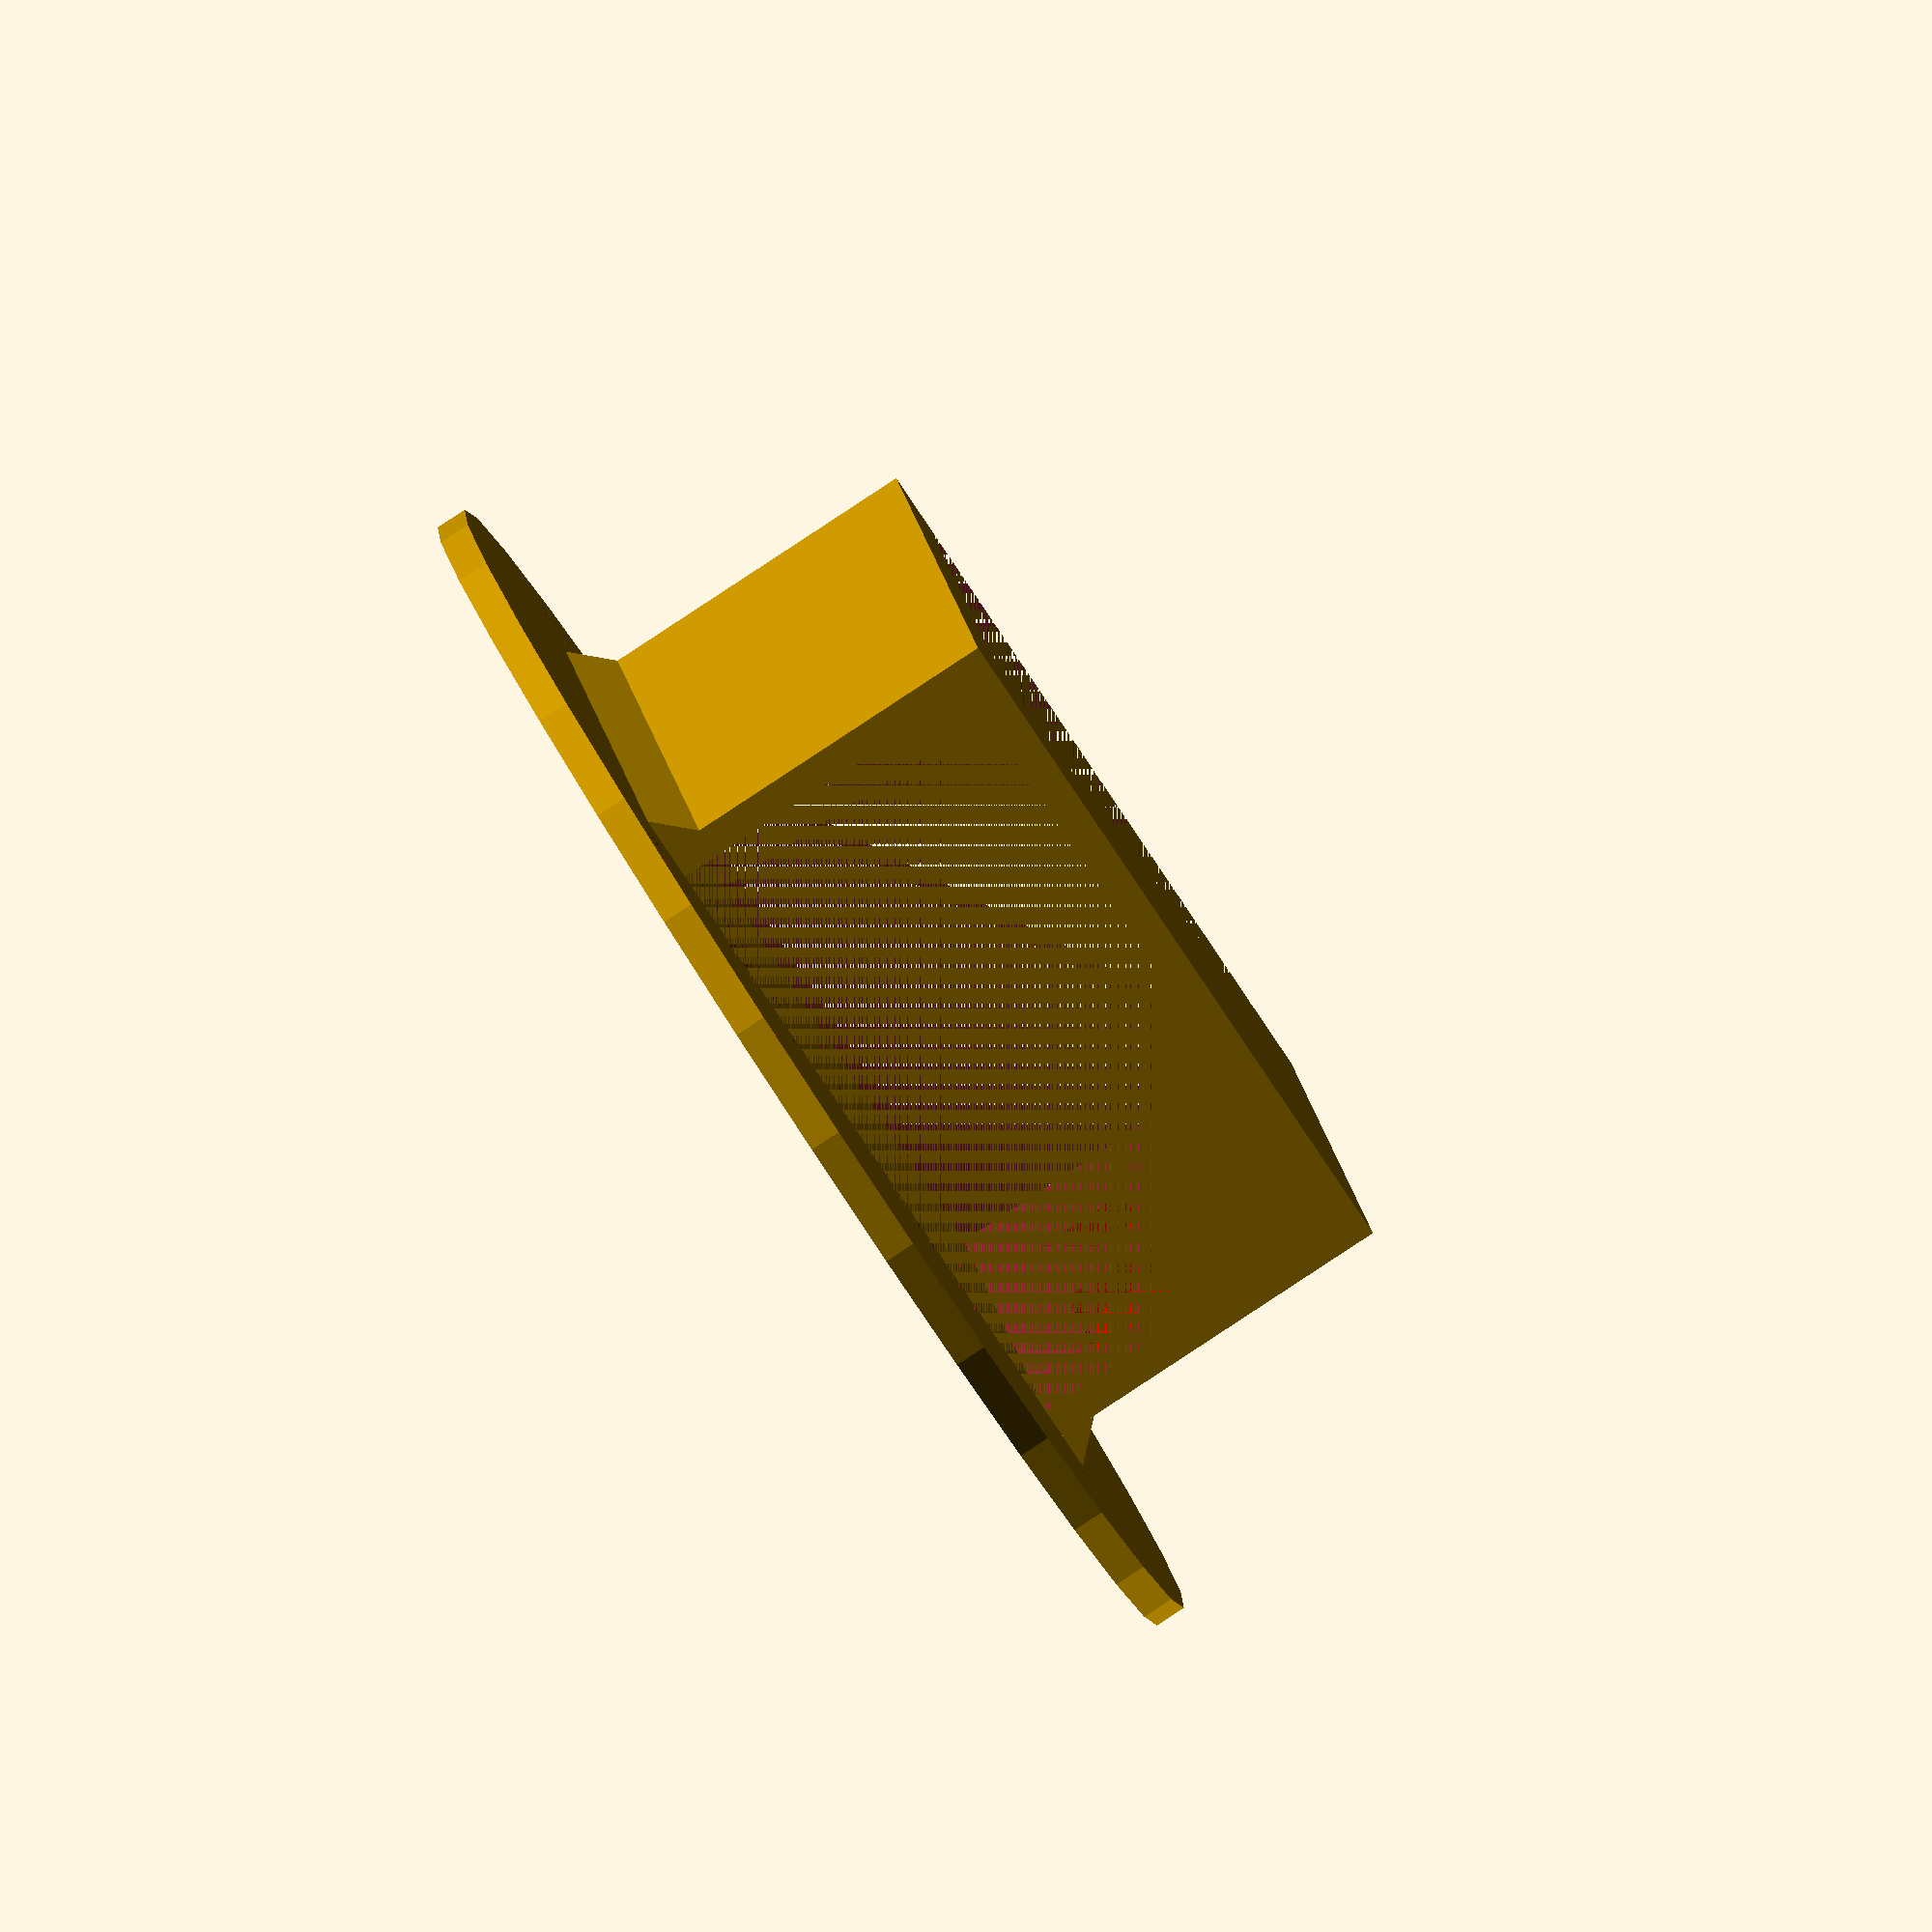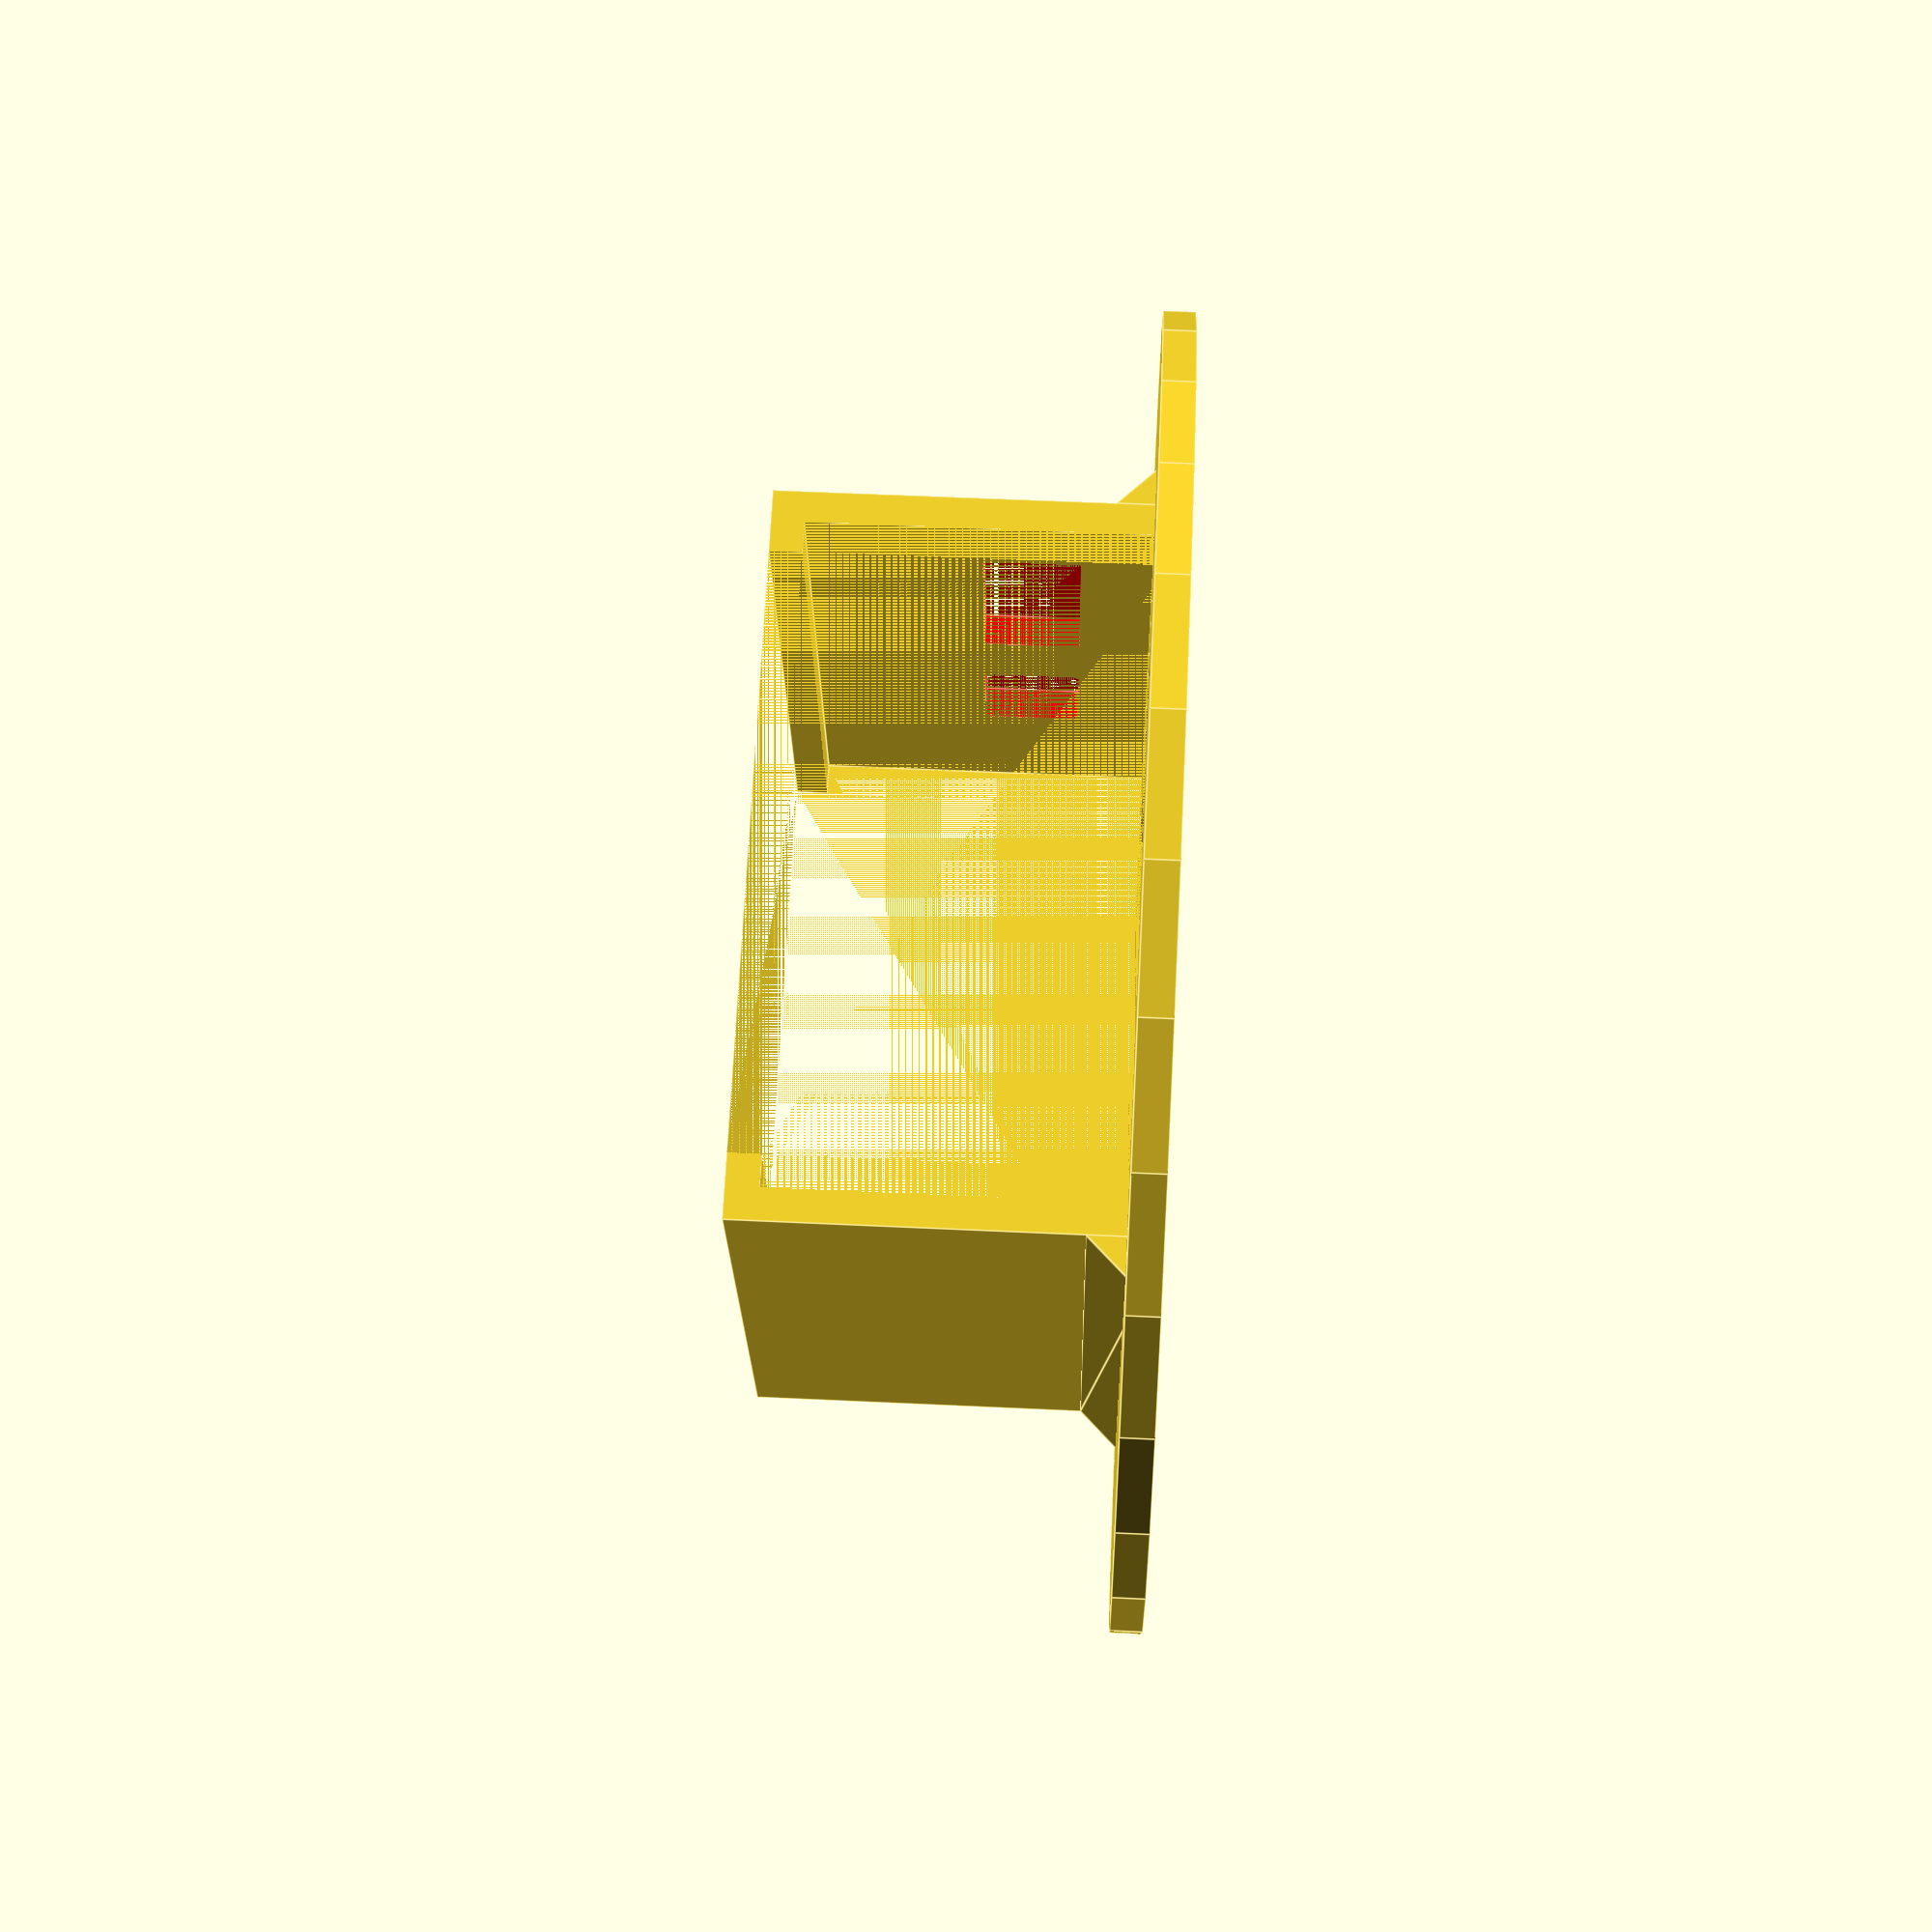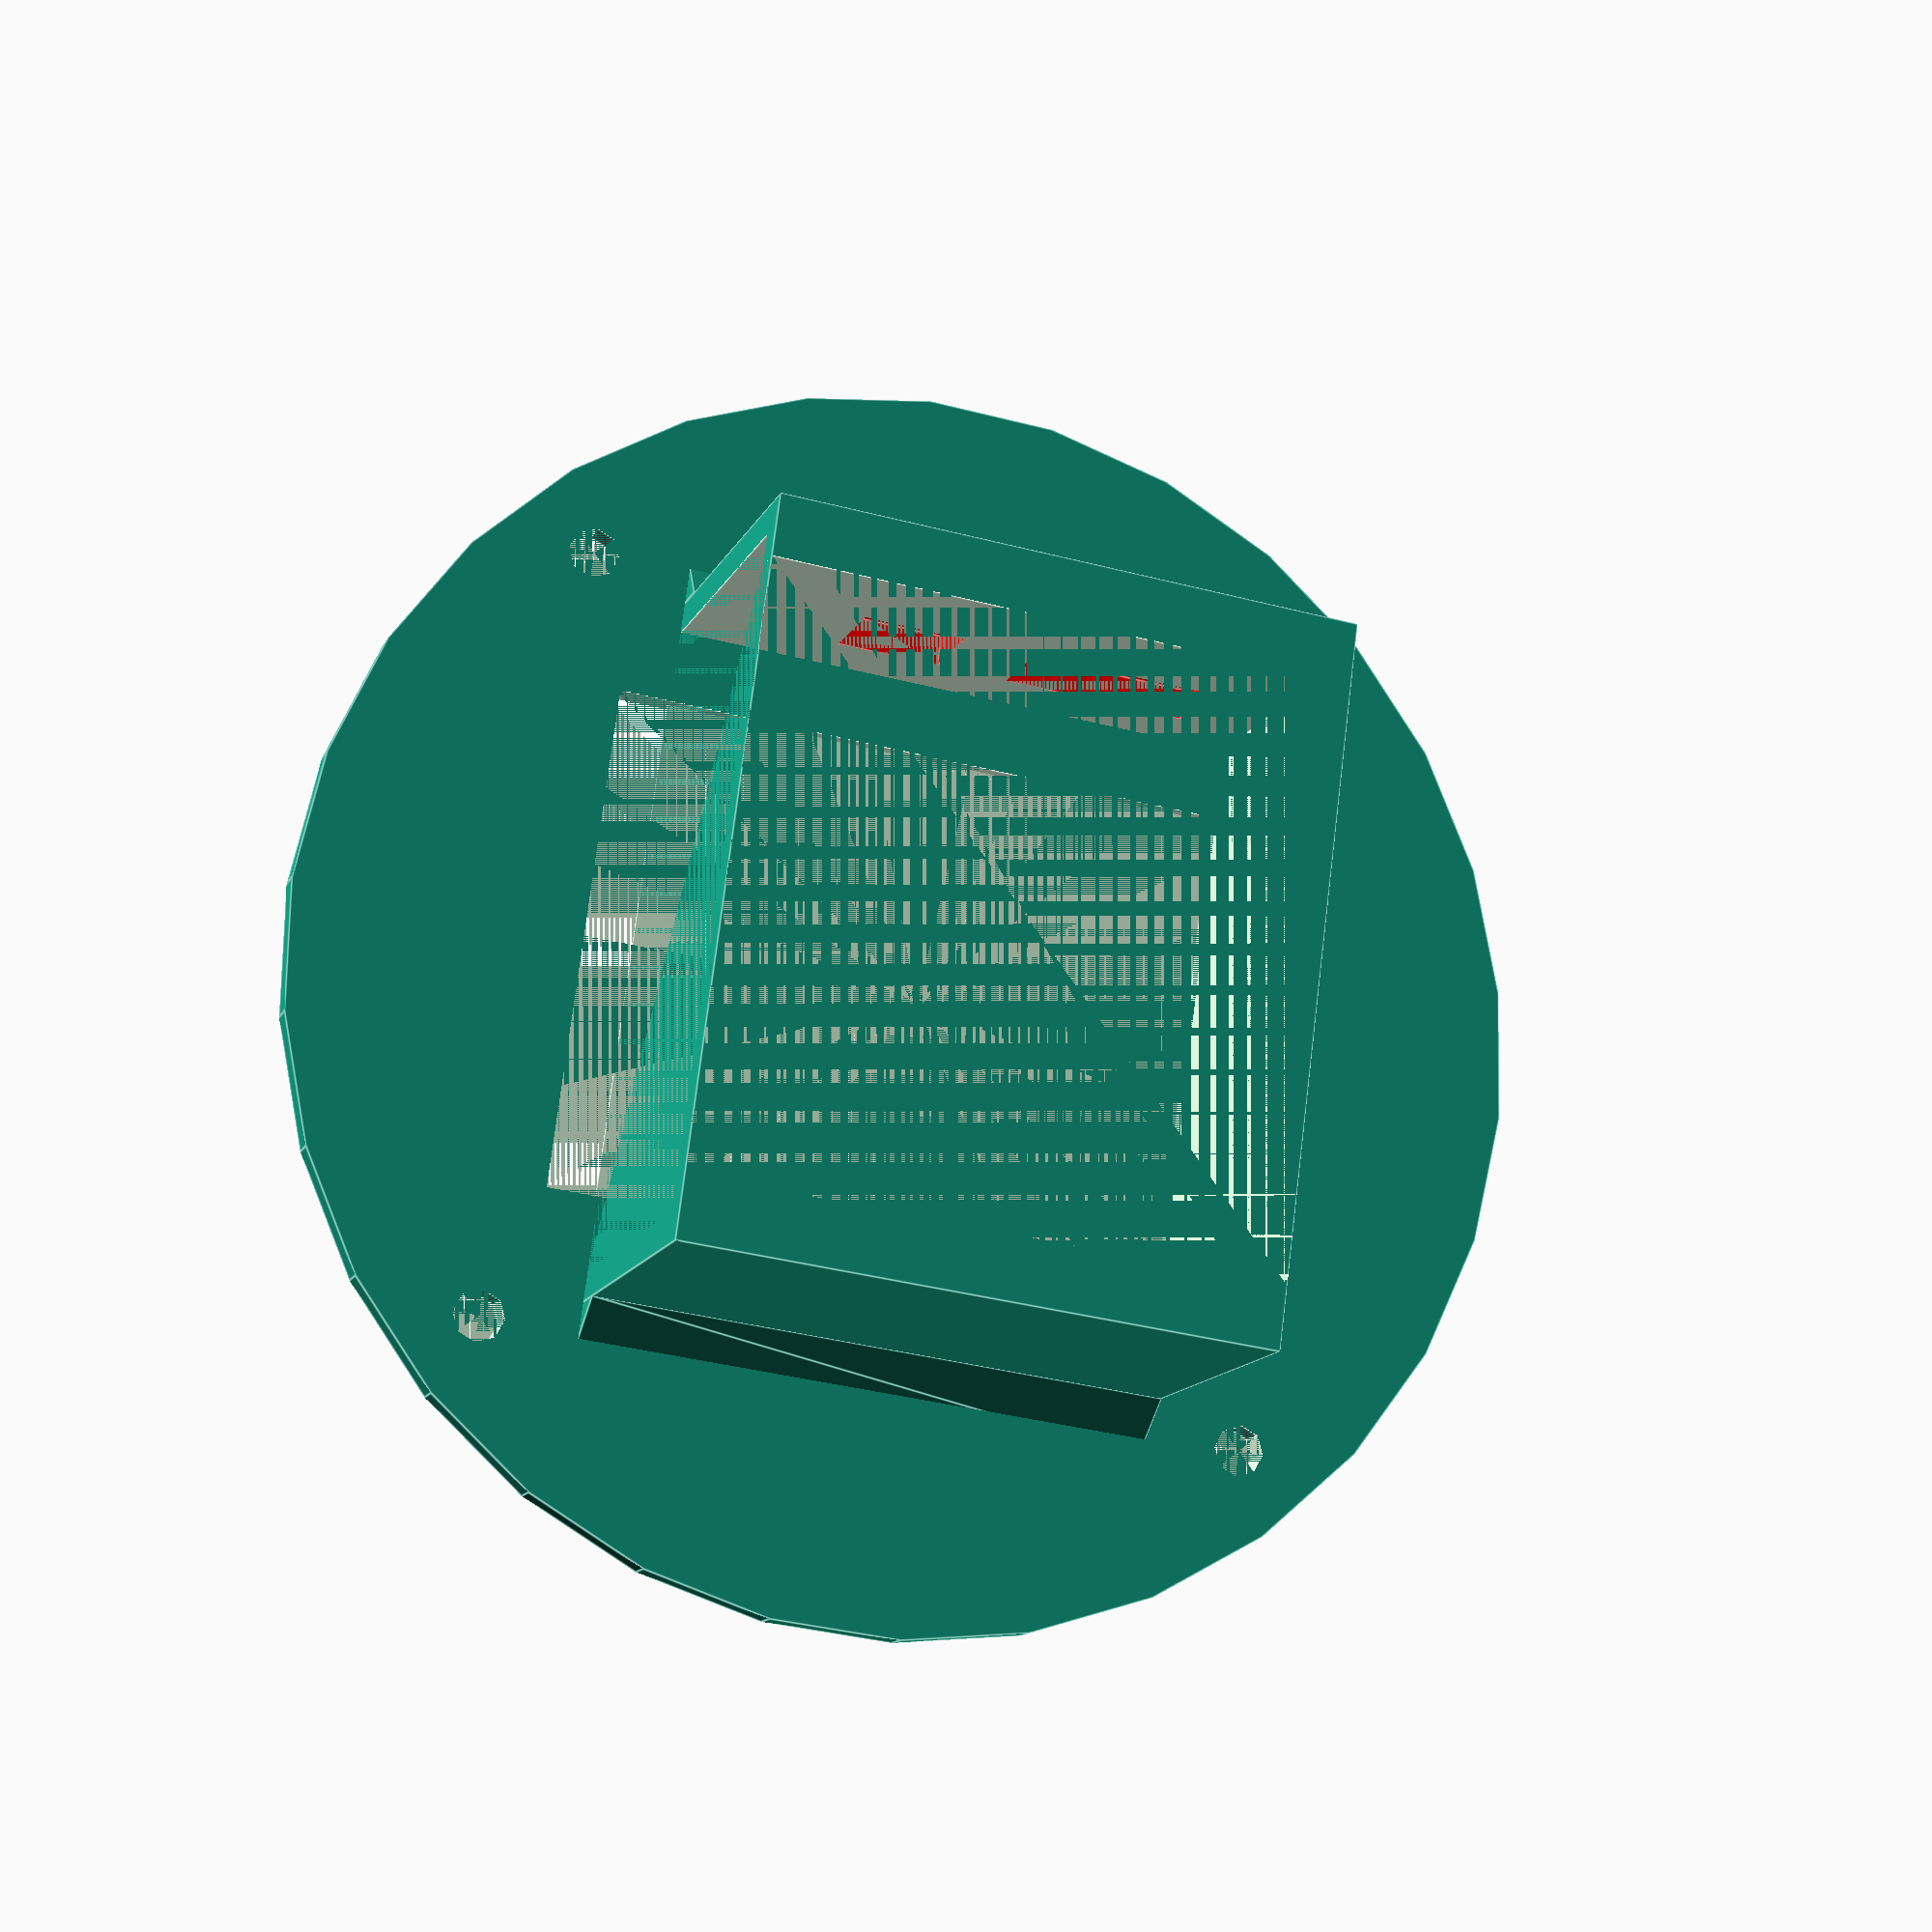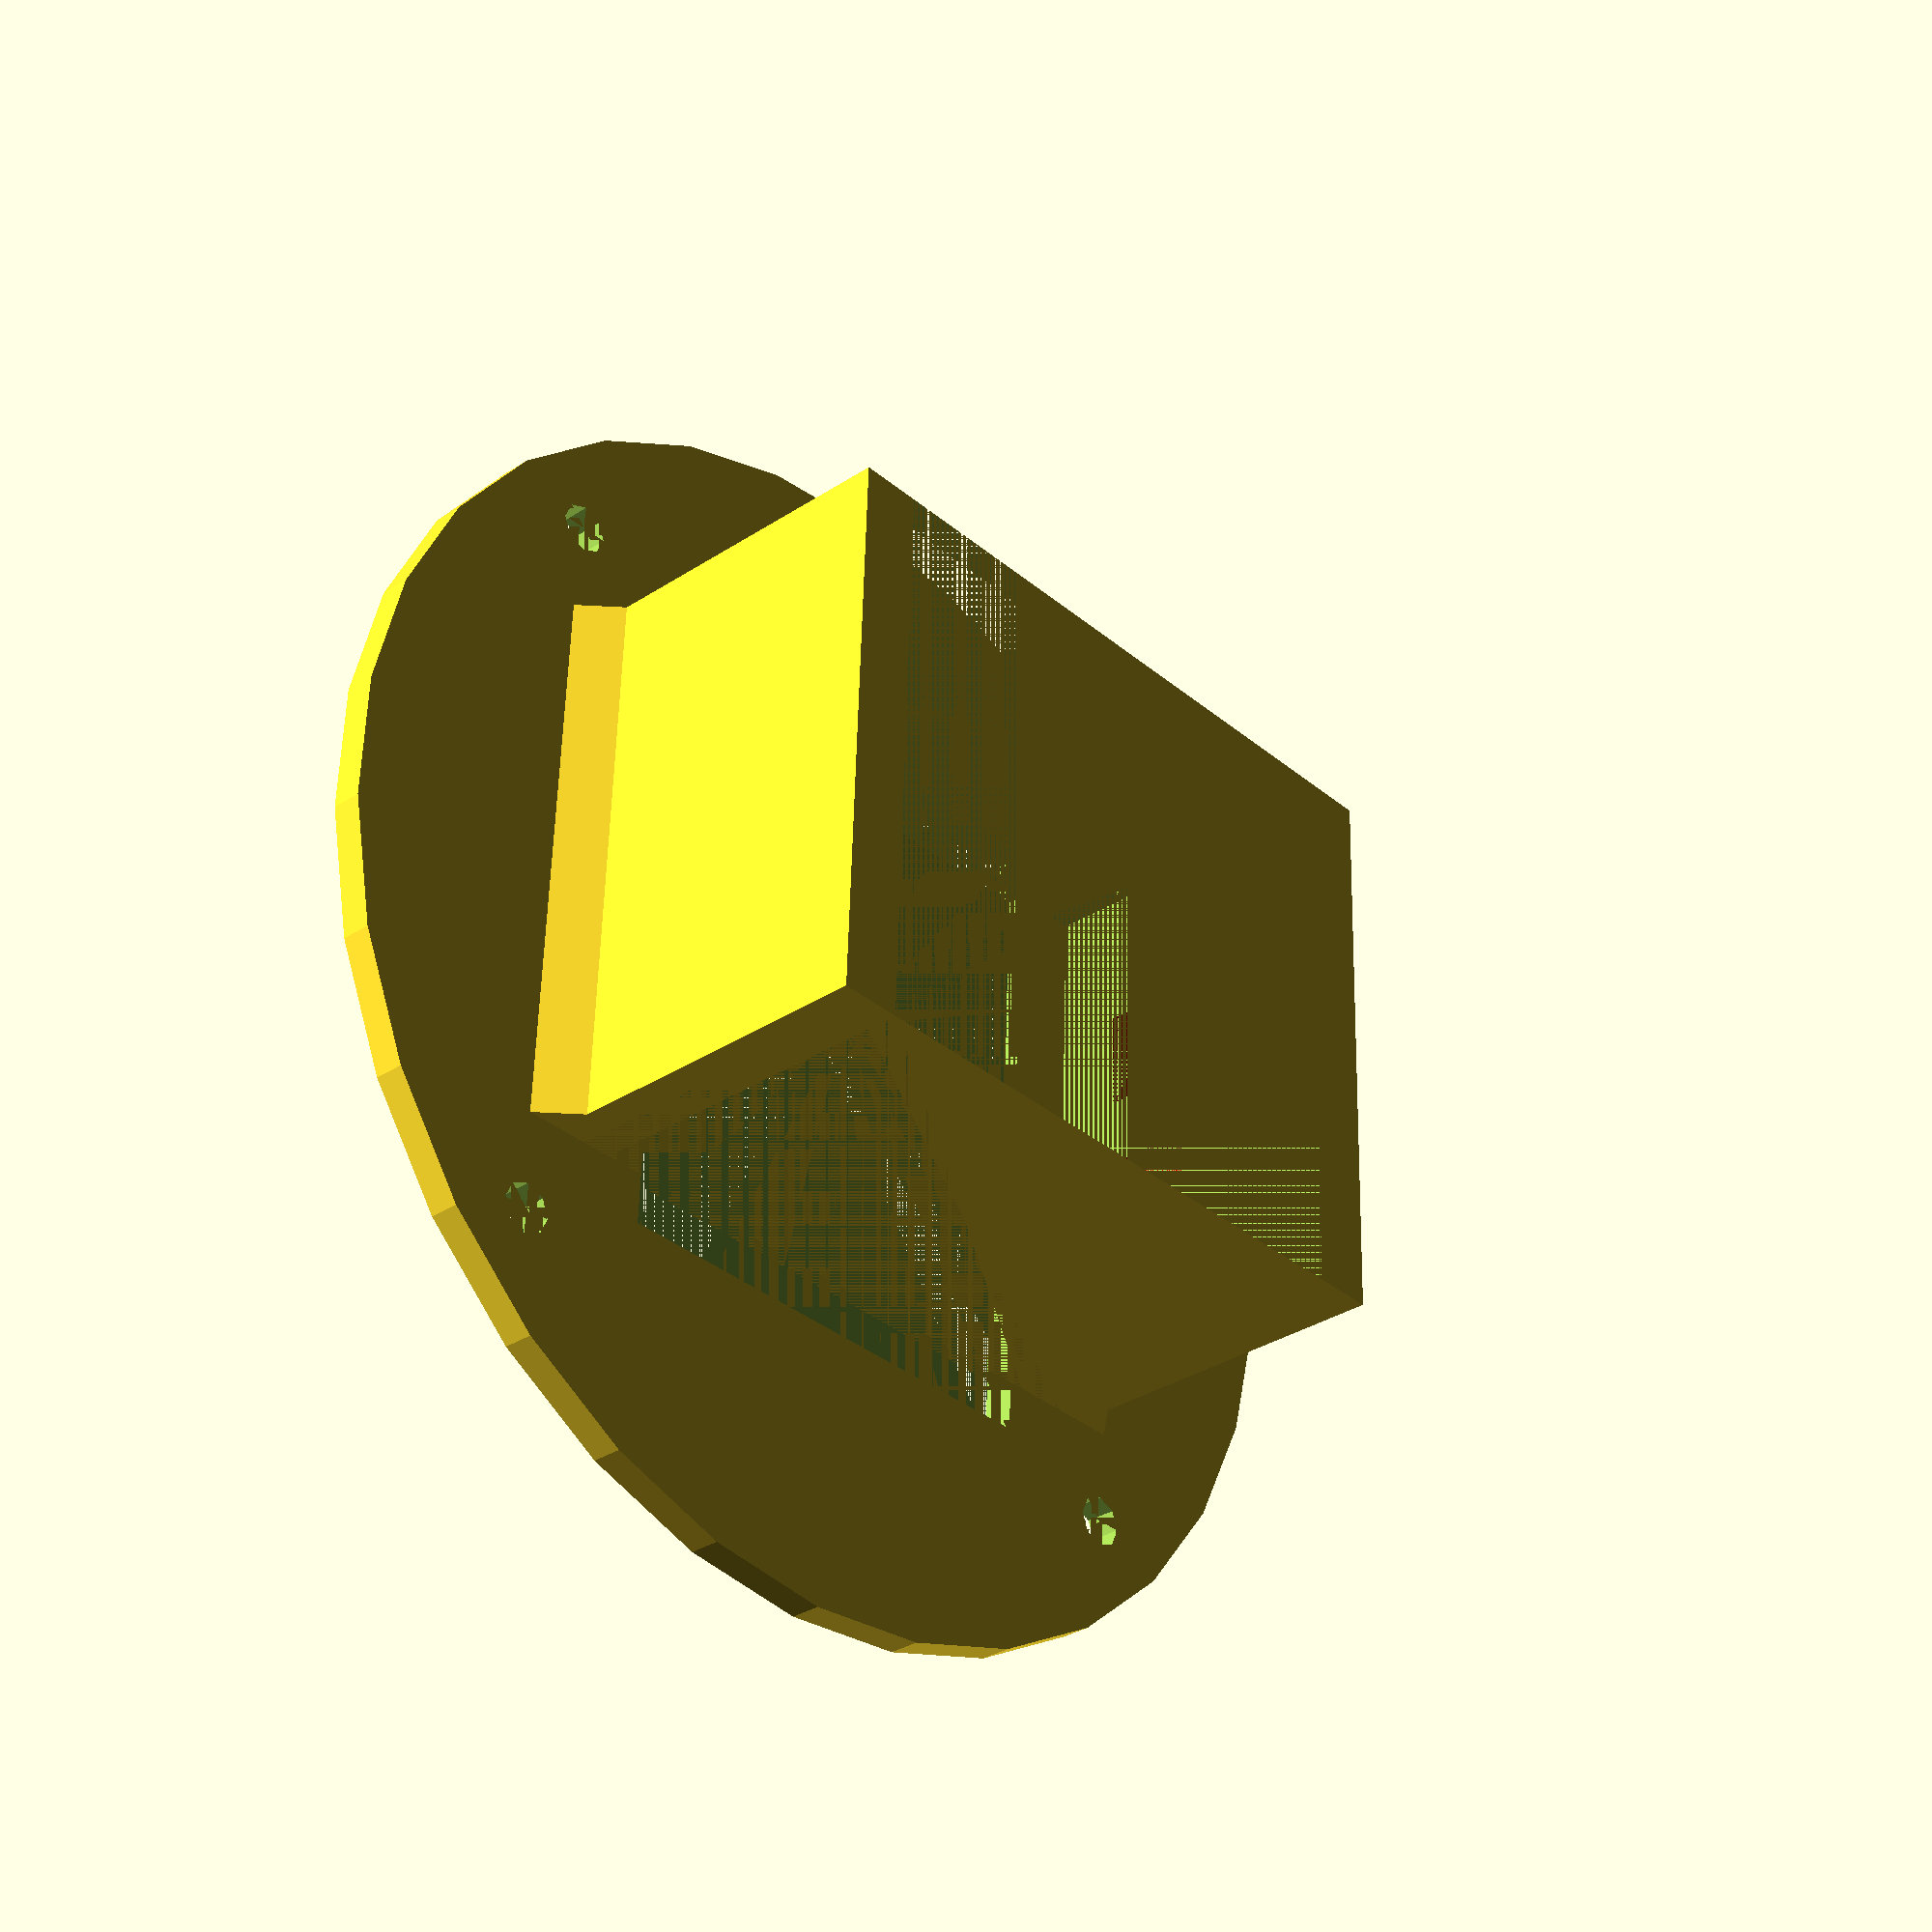
<openscad>
/* [RaspberryPI holder] */
// Y dimension of the case i.e. SD side (HDMI+jack side is fixed to 56)
case_dimY = 63;
// Z dimension of the case
case_dimZ = 33;
// wall thickness
sp_raspPI = 3;

/* [Vesa base dimensions] */
// Vesa base thickness
sp_Vesa = 3;
// Vesa base diameter
dia_Vesa = 122;
// screw diameter
dia_viti = 5;
// X distance between screw
posX_viti = 75;
// Y distance between screw
posY_viti = 75;

pareti_dimX = 56;
// External Y dimension
pareti_dimY = case_dimY + 2*sp_raspPI;
// External Z dimension
pareti_dimZ = case_dimZ + sp_raspPI;

module raspPI(){ // disegno pareti con alette superiori (box for raspberryPI - two L walls)
    difference(){
    cube([pareti_dimX,pareti_dimY,pareti_dimZ]);  // dimensioni esterne (external dimensions)  
    translate([0,sp_raspPI,0])cube([pareti_dimX,pareti_dimY-sp_raspPI*2,pareti_dimZ-sp_raspPI]); // vuoto per raspPI (hole for raspberryPI case)
    translate([0,sp_raspPI*2,0])cube([pareti_dimX,pareti_dimY-sp_raspPI*4,pareti_dimZ]); // vuoto per alette superiori (hole for raspberryPI case)
        }     
     }

module fori_porte(){ // dimensioni fori per porte HDMI e Jack (positioning and hole for hdmi and jack)
    union(){
        translate([7,0,8])cube([18,sp_raspPI,9]);
        translate([7+18+7,0,8])cube([10,sp_raspPI,9]);
        }
    
    }

module vite(){ // singola vite (one screw)
    cylinder(sp_Vesa, dia_viti/2, dia_viti/2);     
    }
    
module viti_Vesa(){ // fori per fissaggio Vesa (four holes for Vesa screw)
    translate([posX_viti/2,posY_viti/2,0])vite();
    mirror([0,1,0])translate([posX_viti/2,posY_viti/2,0])vite();
    mirror([1,0,0])union(){
    translate([posX_viti/2,posY_viti/2,0])vite();
    mirror([0,1,0])translate([posX_viti/2,posY_viti/2,0])vite();
    }
    }

module cuneo(){ //smusso (chamfer)
rotate([90,0,90])
linear_extrude(pareti_dimX)
polygon(points=[[0,0],[-5,0],[0,5]]);
}


module vuotopiastra(){ //vuoto rettangolare (hole in the middle of the base)
    cube([pareti_dimX+10,pareti_dimY-20,sp_Vesa],true);
    
    }

// MAIN

difference(){ // pareti forate (walls for raspberryPI with holes)
    raspPI();
    color("red")fori_porte();
    }
    

difference(){ //piastra Vesa forata (Vesa base with screw holes)
    translate([pareti_dimX/2,pareti_dimY/2,-sp_Vesa/2])cylinder(sp_Vesa,dia_Vesa/2,dia_Vesa/2); //piatto Vesa
    translate([pareti_dimX/2,pareti_dimY/2,-sp_Vesa/2])viti_Vesa();
    translate([pareti_dimX/2,pareti_dimY/2,0])vuotopiastra();
}

cuneo(); //rinforzo alla base (positioning chamfer)
translate([0,pareti_dimY,0])mirror([0,1,0])cuneo();

</openscad>
<views>
elev=265.5 azim=75.7 roll=236.7 proj=o view=solid
elev=306.1 azim=105.4 roll=92.9 proj=p view=edges
elev=193.2 azim=7.3 roll=197.6 proj=p view=edges
elev=32.7 azim=271.9 roll=312.3 proj=p view=solid
</views>
